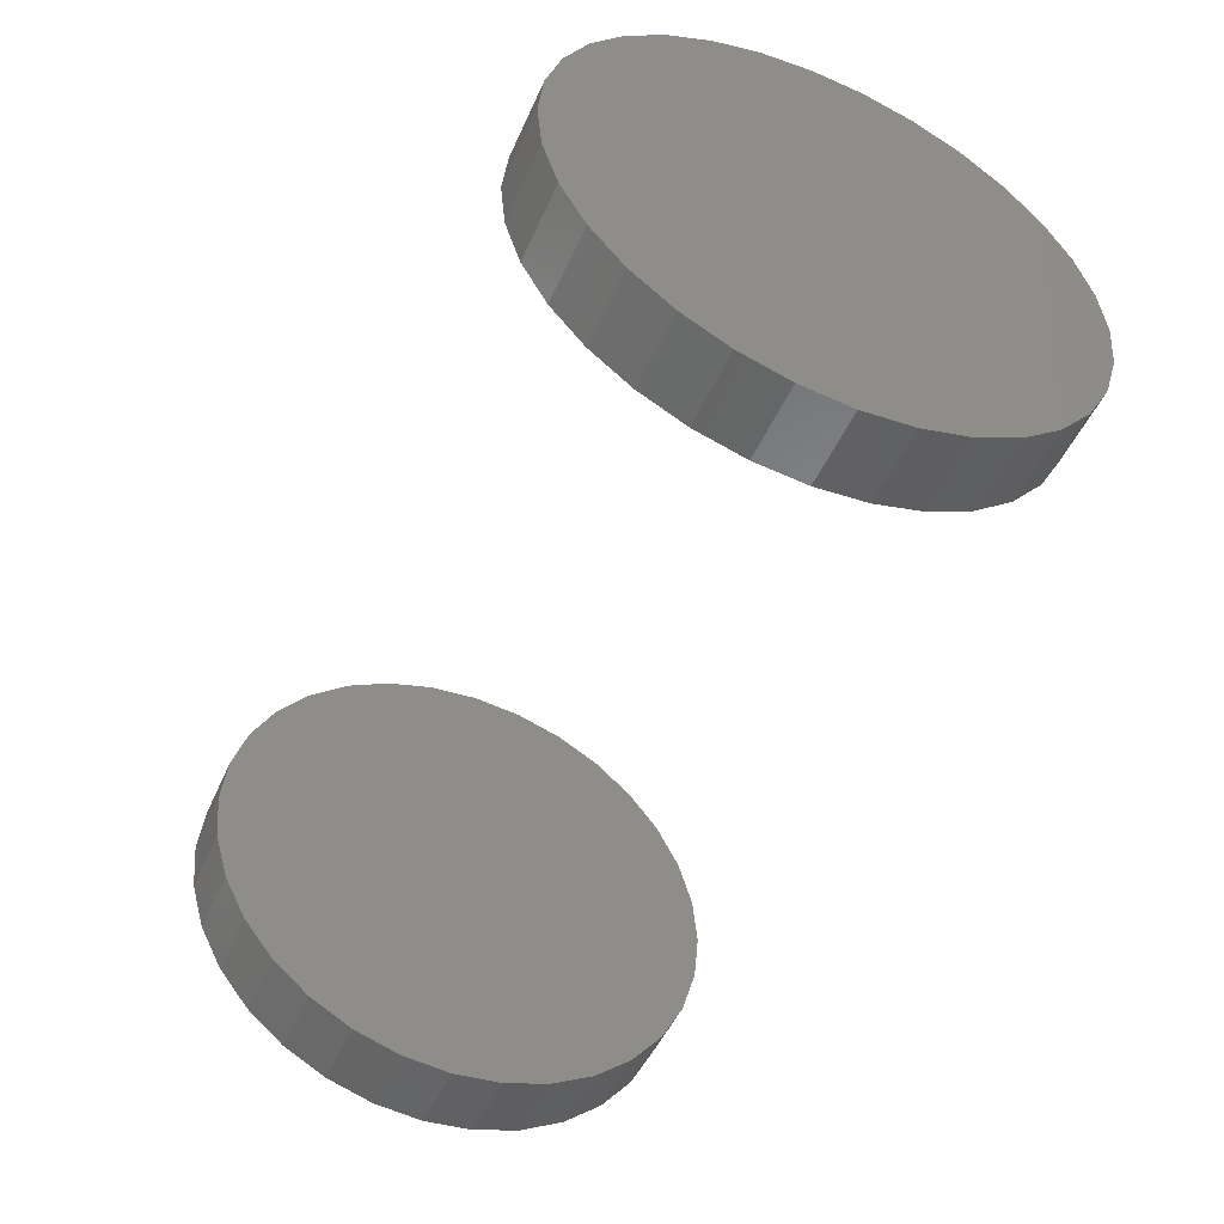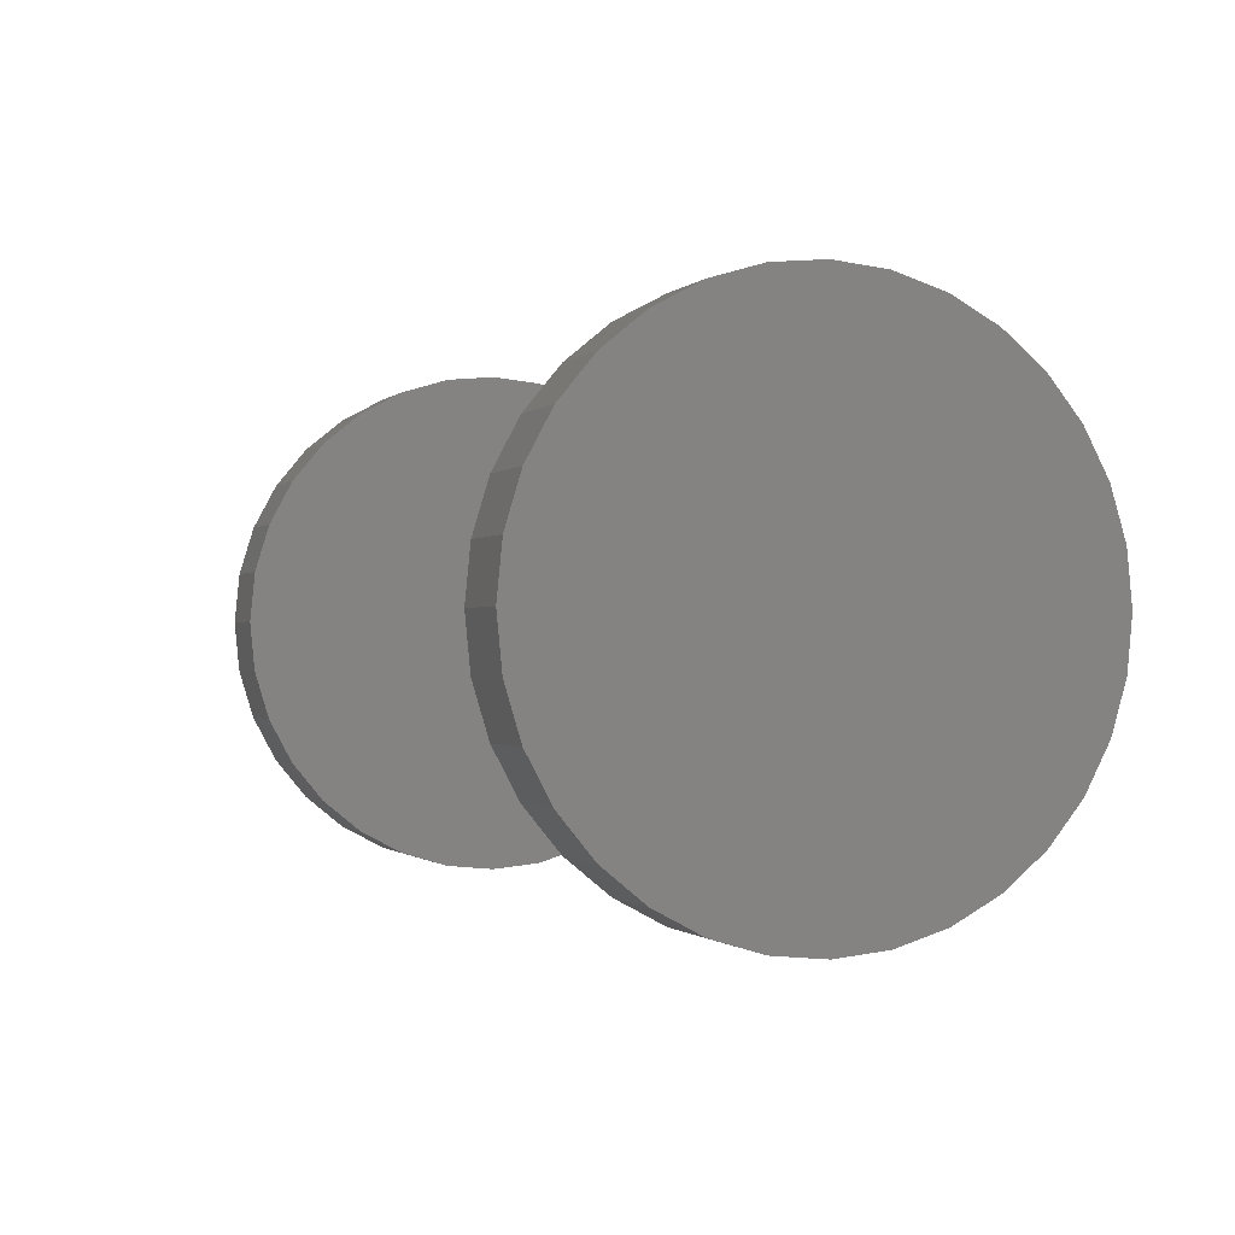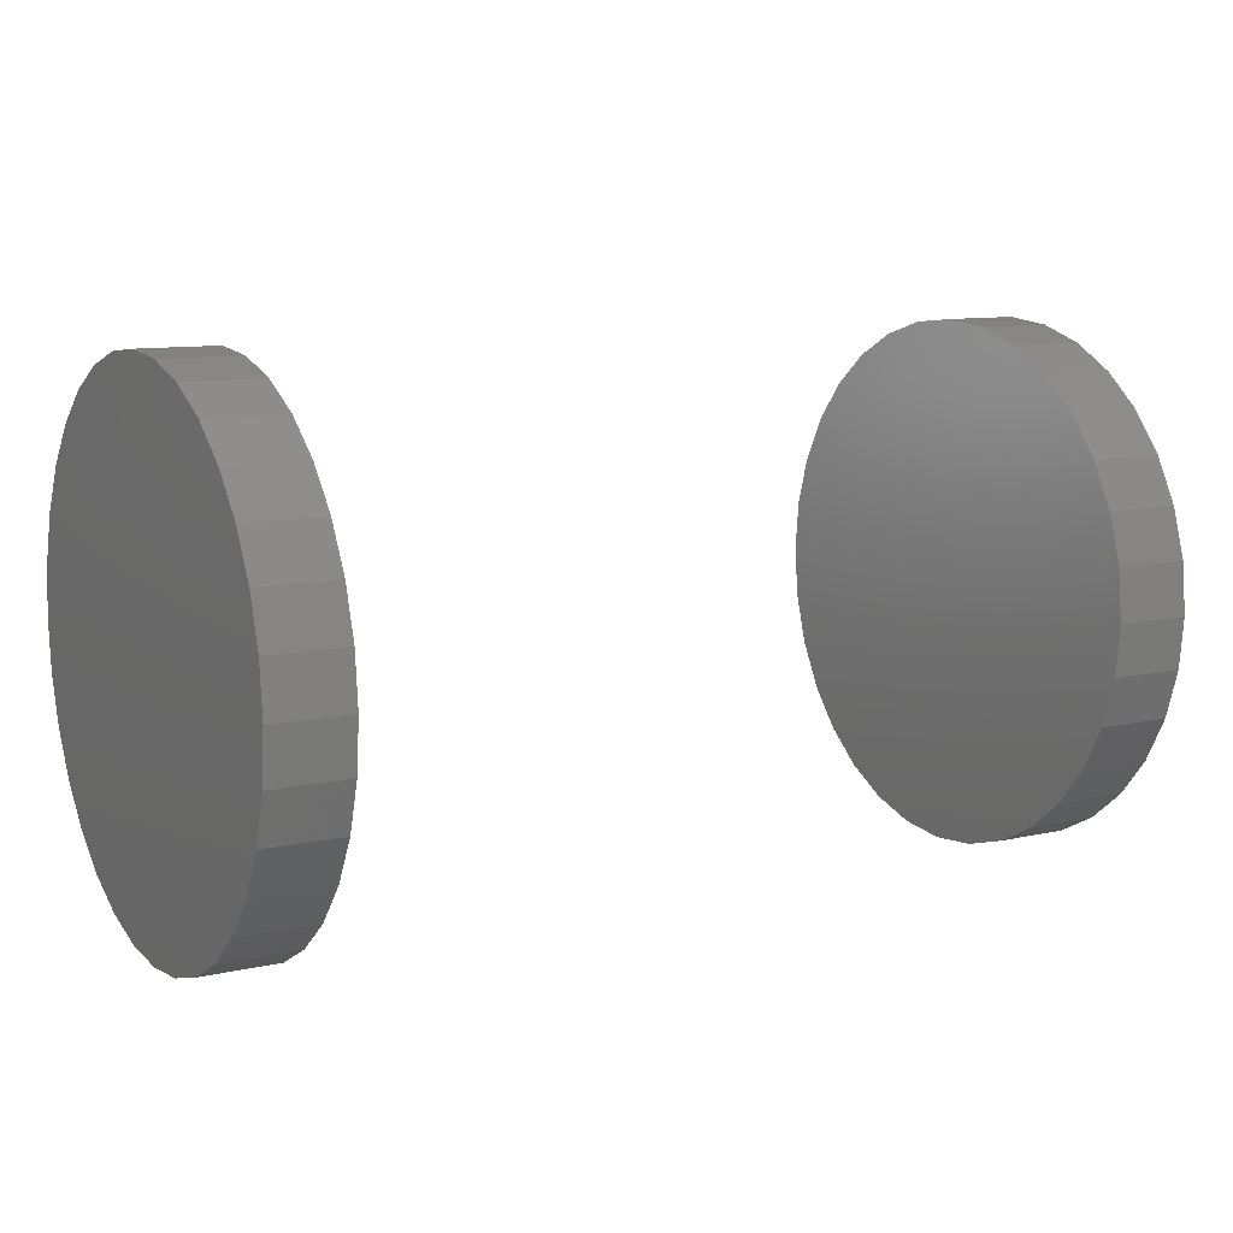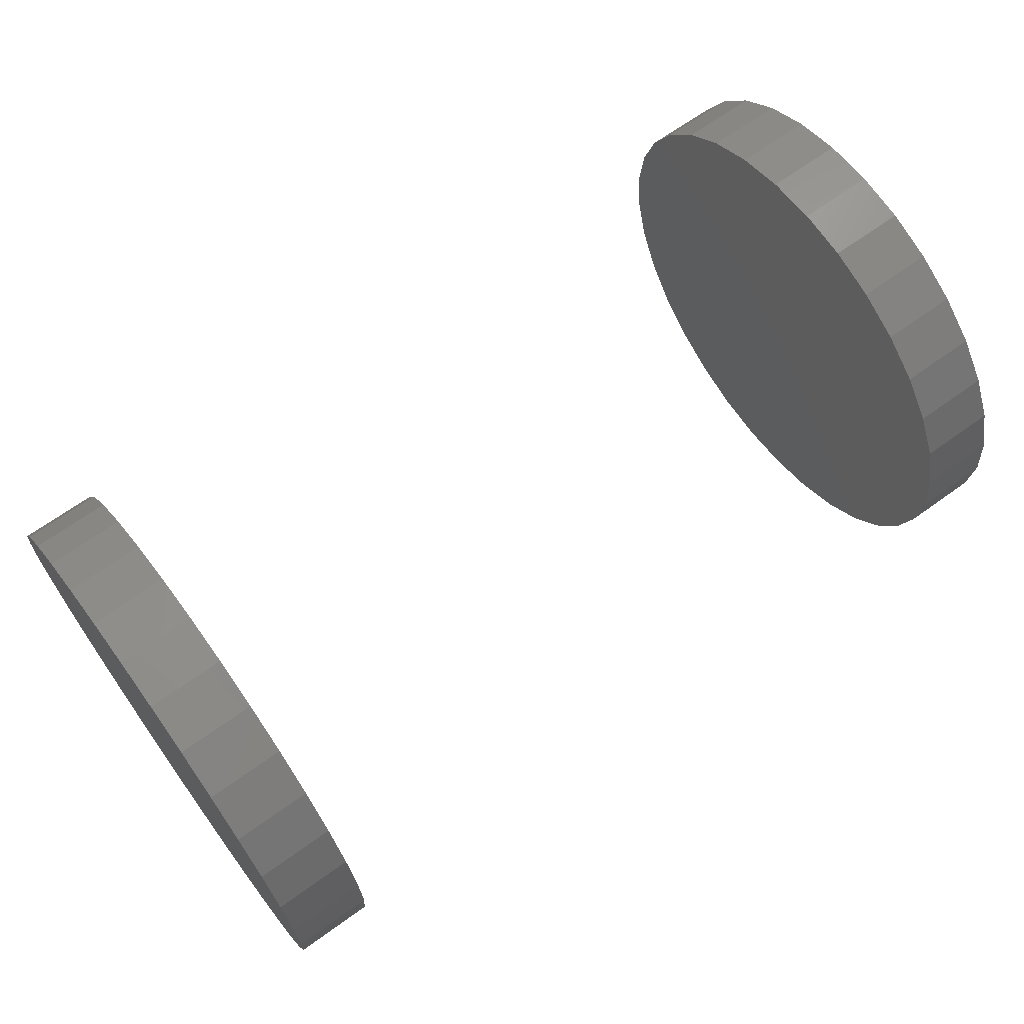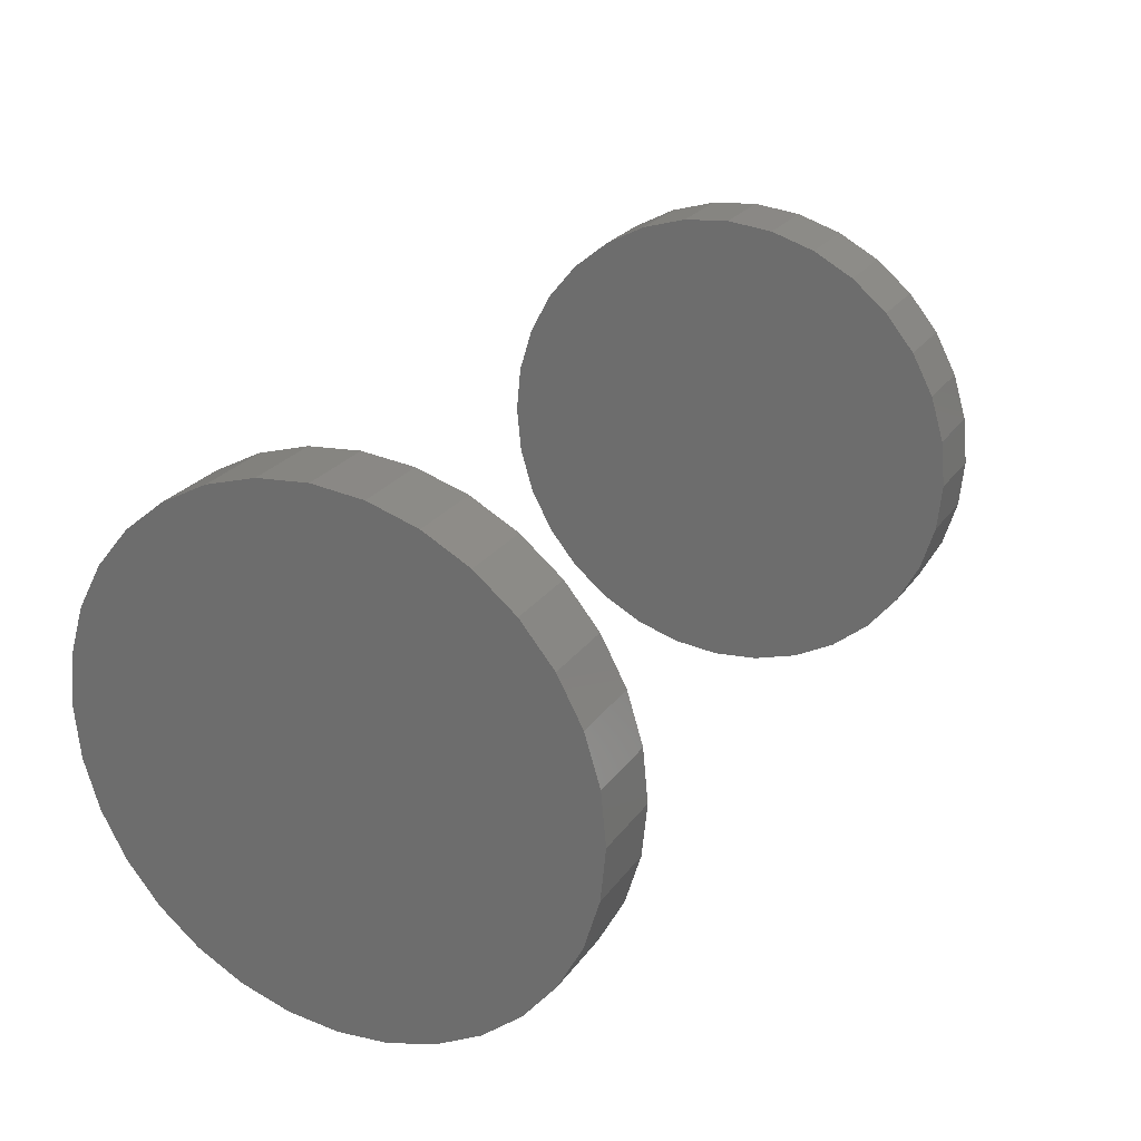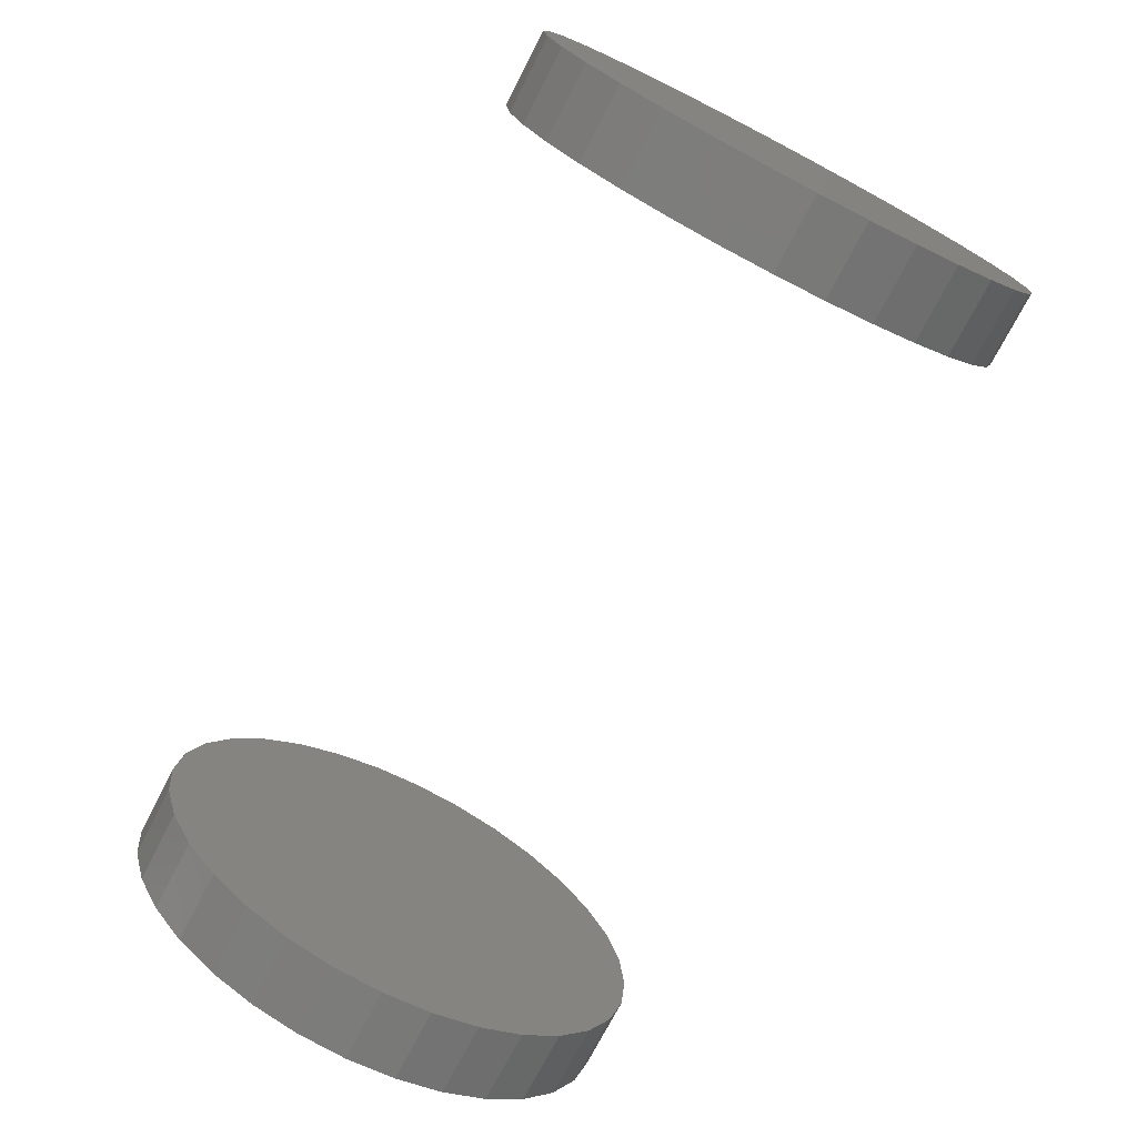
<metadata>
{"format":"stl","ext":"stl","renderer":"f3d","projection":"perspective","resolution":1024,"background":"white","views":[{"elev":-49.8,"azim":-113.5,"up":"+Z"},{"elev":-0.9,"azim":-110.5,"up":"+Y"},{"elev":10.2,"azim":-30.1,"up":"+Y"},{"elev":66.9,"azim":144.1,"up":"+Y"},{"elev":24.7,"azim":-63.1,"up":"+Y"},{"elev":-74.0,"azim":62.6,"up":"+Z"}]}
</metadata>
<code>
# stl→obj: 128 verts, 248 faces
v -0.8281 0.4865 -1.755e-16
v -0.6875 0.4865 -5.849e-17
v -0.8281 0.4773 -0.09318
v -0.6875 0.4773 -0.09318
v -0.8281 0.4502 -0.1828
v -0.6875 0.4502 -0.1828
v -0.8281 0.406 -0.2654
v -0.6875 0.406 -0.2654
v -0.8281 0.3466 -0.3377
v -0.6875 0.3466 -0.3377
v -0.8281 0.2742 -0.3971
v -0.6875 0.2742 -0.3971
v -0.8281 0.1917 -0.4413
v -0.6875 0.1917 -0.4413
v -0.8281 0.1021 -0.4685
v -0.6875 0.1021 -0.4685
v -0.8281 0.008882 -0.4776
v -0.6875 0.008882 -0.4776
v -0.8281 -0.0843 -0.4685
v -0.6875 -0.0843 -0.4685
v -0.8281 -0.1739 -0.4413
v -0.6875 -0.1739 -0.4413
v -0.8281 -0.2565 -0.3971
v -0.6875 -0.2565 -0.3971
v -0.8281 -0.3289 -0.3377
v -0.6875 -0.3289 -0.3377
v -0.8281 -0.3883 -0.2654
v -0.6875 -0.3883 -0.2654
v -0.8281 -0.4324 -0.1828
v -0.6875 -0.4324 -0.1828
v -0.8281 -0.4596 -0.09318
v -0.6875 -0.4596 -0.09318
v -0.8281 -0.4688 -3.657e-16
v -0.6875 -0.4688 -3.657e-16
v 0.6875 0.4865 -5.849e-17
v 0.8281 0.4865 -5.849e-17
v 0.6875 0.4773 -0.09318
v 0.8281 0.4773 -0.09318
v 0.6875 0.4502 -0.1828
v 0.8281 0.4502 -0.1828
v 0.6875 0.406 -0.2654
v 0.8281 0.406 -0.2654
v 0.6875 0.3466 -0.3377
v 0.8281 0.3466 -0.3377
v 0.6875 0.2742 -0.3971
v 0.8281 0.2742 -0.3971
v 0.6875 0.1917 -0.4413
v 0.8281 0.1917 -0.4413
v 0.6875 0.1021 -0.4685
v 0.8281 0.1021 -0.4685
v 0.6875 0.008882 -0.4776
v 0.8281 0.008882 -0.4776
v 0.6875 -0.0843 -0.4685
v 0.8281 -0.0843 -0.4685
v 0.6875 -0.1739 -0.4413
v 0.8281 -0.1739 -0.4413
v 0.6875 -0.2565 -0.3971
v 0.8281 -0.2565 -0.3971
v 0.6875 -0.3289 -0.3377
v 0.8281 -0.3289 -0.3377
v 0.6875 -0.3883 -0.2654
v 0.8281 -0.3883 -0.2654
v 0.6875 -0.4324 -0.1828
v 0.8281 -0.4324 -0.1828
v 0.6875 -0.4596 -0.09318
v 0.8281 -0.4596 -0.09318
v 0.6875 -0.4688 -5.778e-16
v 0.8281 -0.4688 -5.778e-16
v -0.8281 -0.4596 0.09318
v -0.6875 -0.4596 0.09318
v -0.8281 -0.4324 0.1828
v -0.6875 -0.4324 0.1828
v -0.8281 -0.3883 0.2654
v -0.6875 -0.3883 0.2654
v -0.8281 -0.3289 0.3377
v -0.6875 -0.3289 0.3377
v -0.8281 -0.2565 0.3971
v -0.6875 -0.2565 0.3971
v -0.8281 -0.1739 0.4413
v -0.6875 -0.1739 0.4413
v -0.8281 -0.0843 0.4685
v -0.6875 -0.0843 0.4685
v -0.8281 0.008882 0.4776
v -0.6875 0.008882 0.4776
v -0.8281 0.1021 0.4685
v -0.6875 0.1021 0.4685
v -0.8281 0.1917 0.4413
v -0.6875 0.1917 0.4413
v -0.8281 0.2742 0.3971
v -0.6875 0.2742 0.3971
v -0.8281 0.3466 0.3377
v -0.6875 0.3466 0.3377
v -0.8281 0.406 0.2654
v -0.6875 0.406 0.2654
v -0.8281 0.4502 0.1828
v -0.6875 0.4502 0.1828
v -0.8281 0.4773 0.09318
v -0.6875 0.4773 0.09318
v 0.6875 -0.4596 0.09318
v 0.8281 -0.4596 0.09318
v 0.6875 -0.4324 0.1828
v 0.8281 -0.4324 0.1828
v 0.6875 -0.3883 0.2654
v 0.8281 -0.3883 0.2654
v 0.6875 -0.3289 0.3377
v 0.8281 -0.3289 0.3377
v 0.6875 -0.2565 0.3971
v 0.8281 -0.2565 0.3971
v 0.6875 -0.1739 0.4413
v 0.8281 -0.1739 0.4413
v 0.6875 -0.0843 0.4685
v 0.8281 -0.0843 0.4685
v 0.6875 0.008882 0.4776
v 0.8281 0.008882 0.4776
v 0.6875 0.1021 0.4685
v 0.8281 0.1021 0.4685
v 0.6875 0.1917 0.4413
v 0.8281 0.1917 0.4413
v 0.6875 0.2742 0.3971
v 0.8281 0.2742 0.3971
v 0.6875 0.3466 0.3377
v 0.8281 0.3466 0.3377
v 0.6875 0.406 0.2654
v 0.8281 0.406 0.2654
v 0.6875 0.4502 0.1828
v 0.8281 0.4502 0.1828
v 0.6875 0.4773 0.09318
v 0.8281 0.4773 0.09318
f 1 2 3
f 3 2 4
f 3 4 5
f 5 4 6
f 5 6 7
f 7 6 8
f 7 8 9
f 9 8 10
f 9 10 11
f 11 10 12
f 11 12 13
f 13 12 14
f 13 14 15
f 15 14 16
f 15 16 17
f 17 16 18
f 17 18 19
f 19 18 20
f 19 20 21
f 21 20 22
f 21 22 23
f 23 22 24
f 23 24 25
f 25 24 26
f 25 26 27
f 27 26 28
f 27 28 29
f 29 28 30
f 29 30 31
f 31 30 32
f 31 32 33
f 33 32 34
f 35 36 37
f 37 36 38
f 37 38 39
f 39 38 40
f 39 40 41
f 41 40 42
f 41 42 43
f 43 42 44
f 43 44 45
f 45 44 46
f 45 46 47
f 47 46 48
f 47 48 49
f 49 48 50
f 49 50 51
f 51 50 52
f 51 52 53
f 53 52 54
f 53 54 55
f 55 54 56
f 55 56 57
f 57 56 58
f 57 58 59
f 59 58 60
f 59 60 61
f 61 60 62
f 61 62 63
f 63 62 64
f 63 64 65
f 65 64 66
f 65 66 67
f 67 66 68
f 33 34 69
f 69 34 70
f 69 70 71
f 71 70 72
f 71 72 73
f 73 72 74
f 73 74 75
f 75 74 76
f 75 76 77
f 77 76 78
f 77 78 79
f 79 78 80
f 79 80 81
f 81 80 82
f 81 82 83
f 83 82 84
f 83 84 85
f 85 84 86
f 85 86 87
f 87 86 88
f 87 88 89
f 89 88 90
f 89 90 91
f 91 90 92
f 91 92 93
f 93 92 94
f 93 94 95
f 95 94 96
f 95 96 97
f 97 96 98
f 97 98 1
f 1 98 2
f 67 68 99
f 99 68 100
f 99 100 101
f 101 100 102
f 101 102 103
f 103 102 104
f 103 104 105
f 105 104 106
f 105 106 107
f 107 106 108
f 107 108 109
f 109 108 110
f 109 110 111
f 111 110 112
f 111 112 113
f 113 112 114
f 113 114 115
f 115 114 116
f 115 116 117
f 117 116 118
f 117 118 119
f 119 118 120
f 119 120 121
f 121 120 122
f 121 122 123
f 123 122 124
f 123 124 125
f 125 124 126
f 125 126 127
f 127 126 128
f 127 128 35
f 35 128 36
f 113 115 111
f 51 53 49
f 49 53 55
f 49 55 47
f 47 55 57
f 47 57 45
f 45 57 59
f 45 59 43
f 43 59 61
f 43 61 41
f 41 61 63
f 41 63 39
f 39 63 65
f 39 65 37
f 37 65 67
f 37 67 35
f 35 67 99
f 35 99 127
f 127 99 101
f 127 101 125
f 125 101 103
f 125 103 123
f 123 103 105
f 123 105 121
f 121 105 107
f 121 107 119
f 119 107 109
f 119 109 117
f 117 109 111
f 117 111 115
f 82 86 84
f 86 82 88
f 88 82 80
f 88 80 90
f 90 80 78
f 90 78 92
f 92 78 76
f 92 76 94
f 94 76 74
f 94 74 96
f 96 74 72
f 96 72 98
f 98 72 70
f 98 70 2
f 2 70 34
f 2 34 4
f 4 34 32
f 4 32 6
f 6 32 30
f 6 30 8
f 8 30 28
f 8 28 10
f 10 28 26
f 10 26 12
f 12 26 24
f 12 24 14
f 14 24 22
f 14 22 16
f 16 22 20
f 16 20 18
f 112 116 114
f 116 112 118
f 118 112 110
f 118 110 120
f 120 110 108
f 120 108 122
f 122 108 106
f 122 106 124
f 124 106 104
f 124 104 126
f 126 104 102
f 126 102 128
f 128 102 100
f 128 100 36
f 36 100 68
f 36 68 38
f 38 68 66
f 38 66 40
f 40 66 64
f 40 64 42
f 42 64 62
f 42 62 44
f 44 62 60
f 44 60 46
f 46 60 58
f 46 58 48
f 48 58 56
f 48 56 50
f 50 56 54
f 50 54 52
f 83 85 81
f 17 19 15
f 15 19 21
f 15 21 13
f 13 21 23
f 13 23 11
f 11 23 25
f 11 25 9
f 9 25 27
f 9 27 7
f 7 27 29
f 7 29 5
f 5 29 31
f 5 31 3
f 3 31 33
f 3 33 1
f 1 33 69
f 1 69 97
f 97 69 71
f 97 71 95
f 95 71 73
f 95 73 93
f 93 73 75
f 93 75 91
f 91 75 77
f 91 77 89
f 89 77 79
f 89 79 87
f 87 79 81
f 87 81 85

</code>
